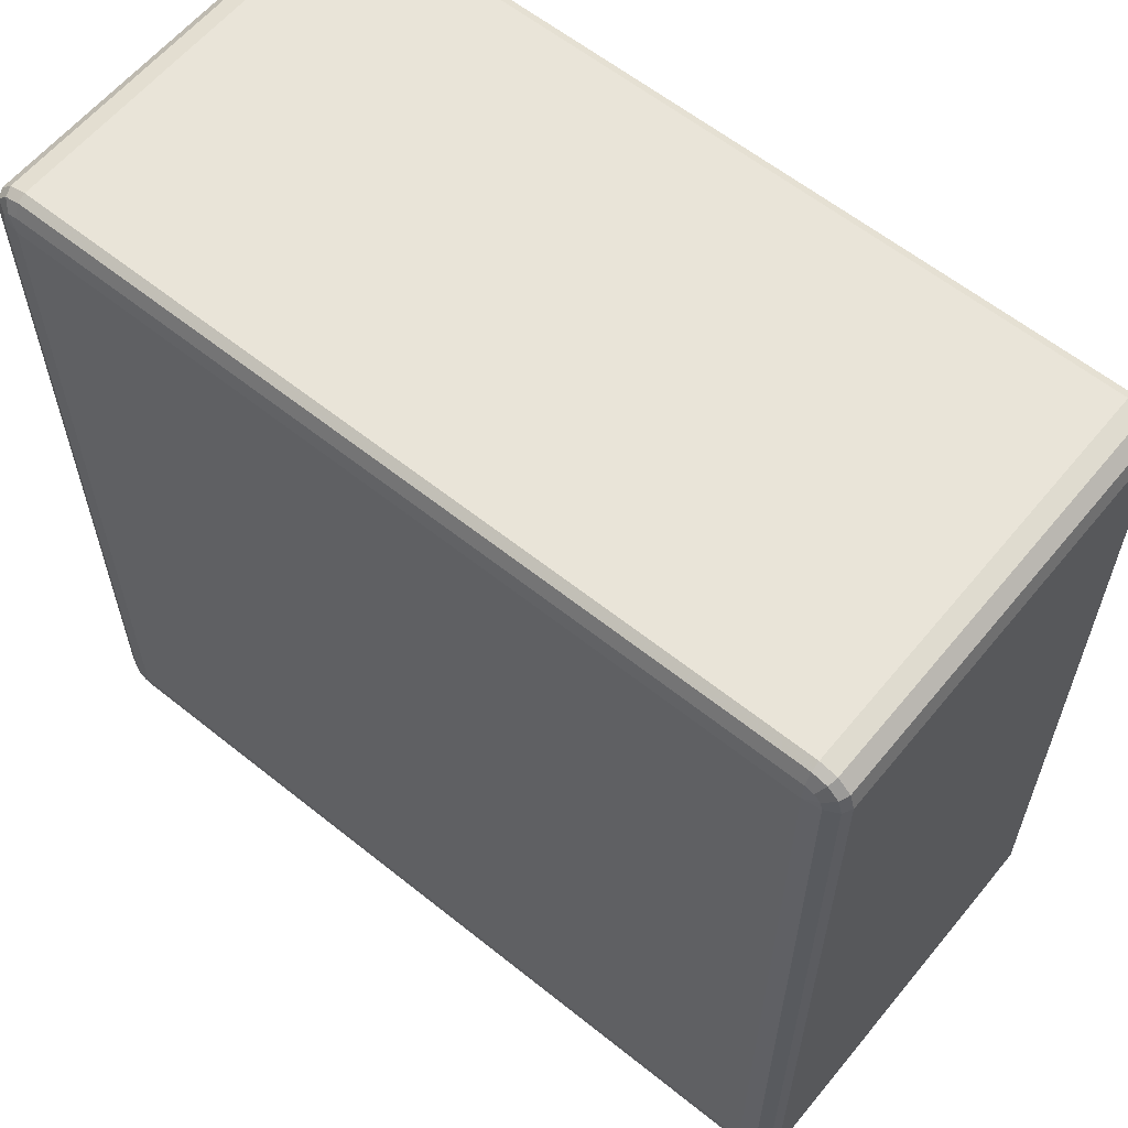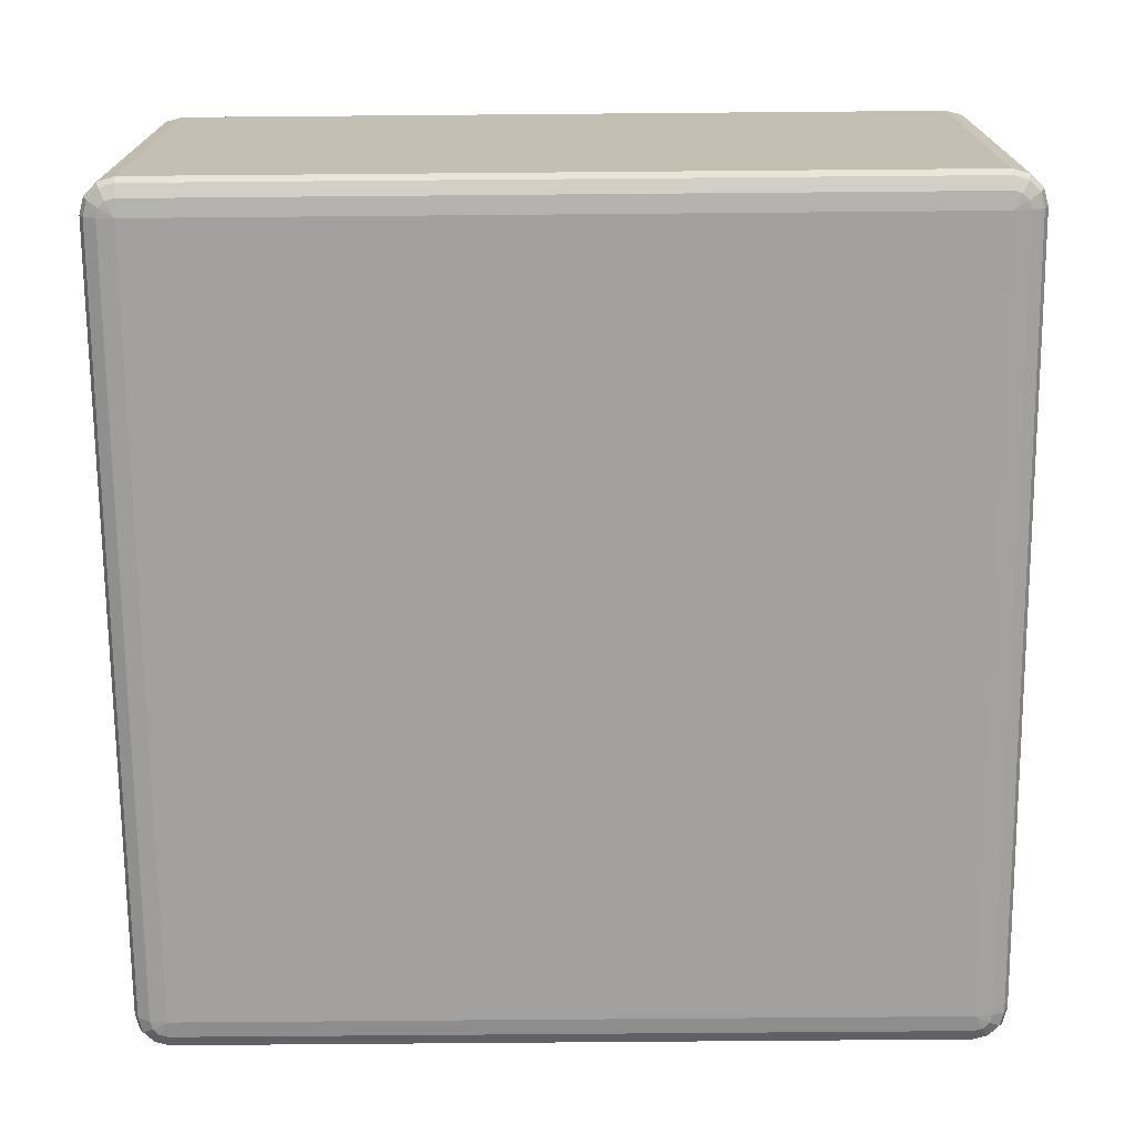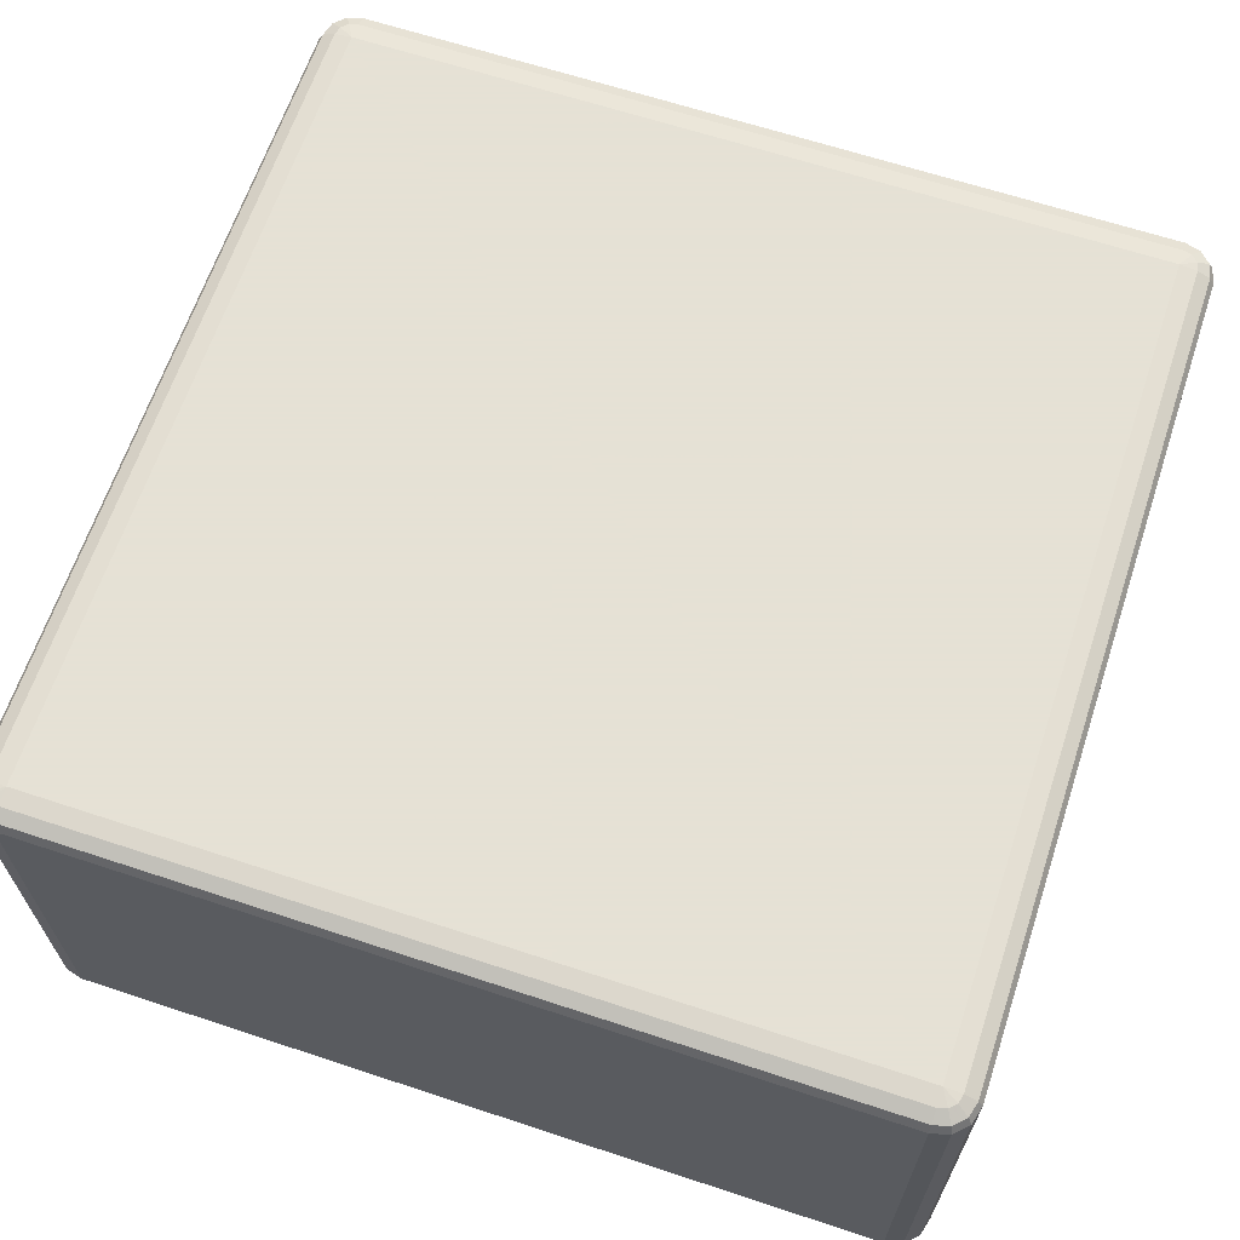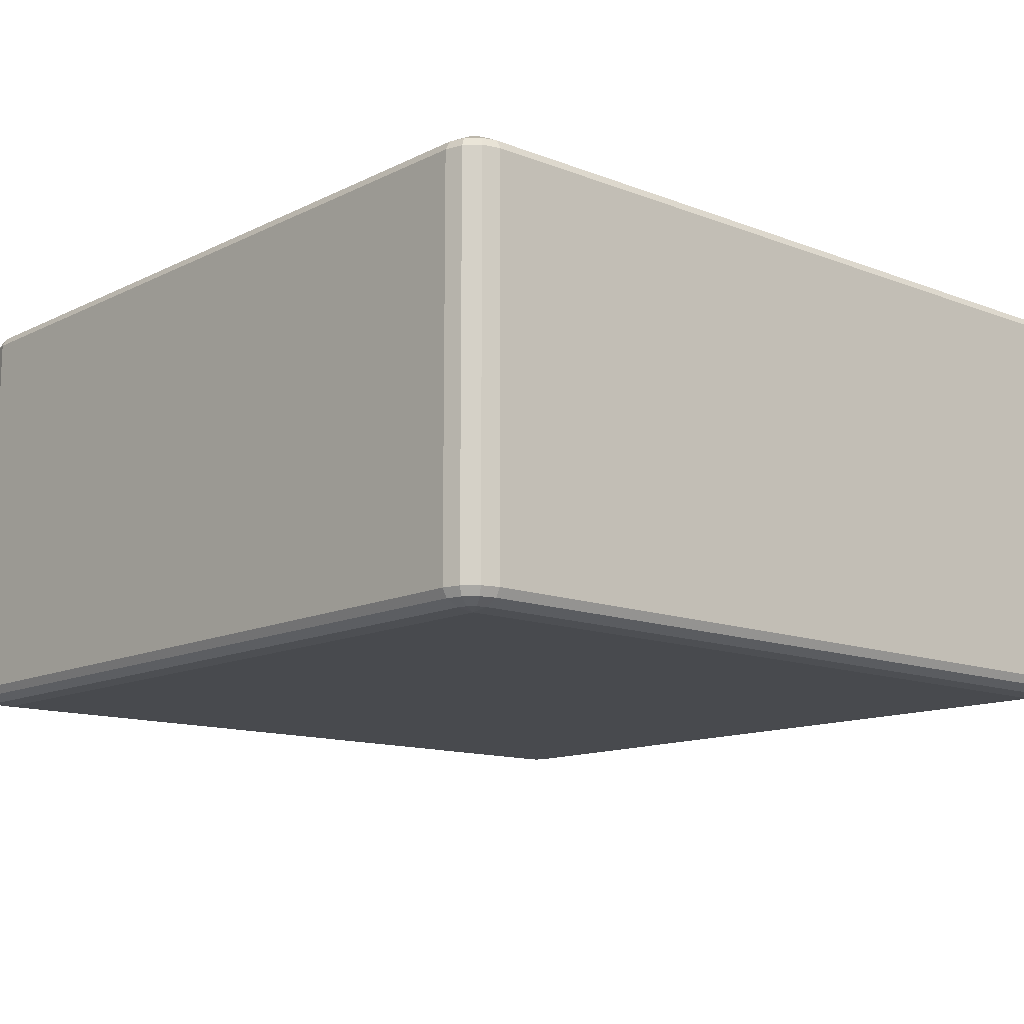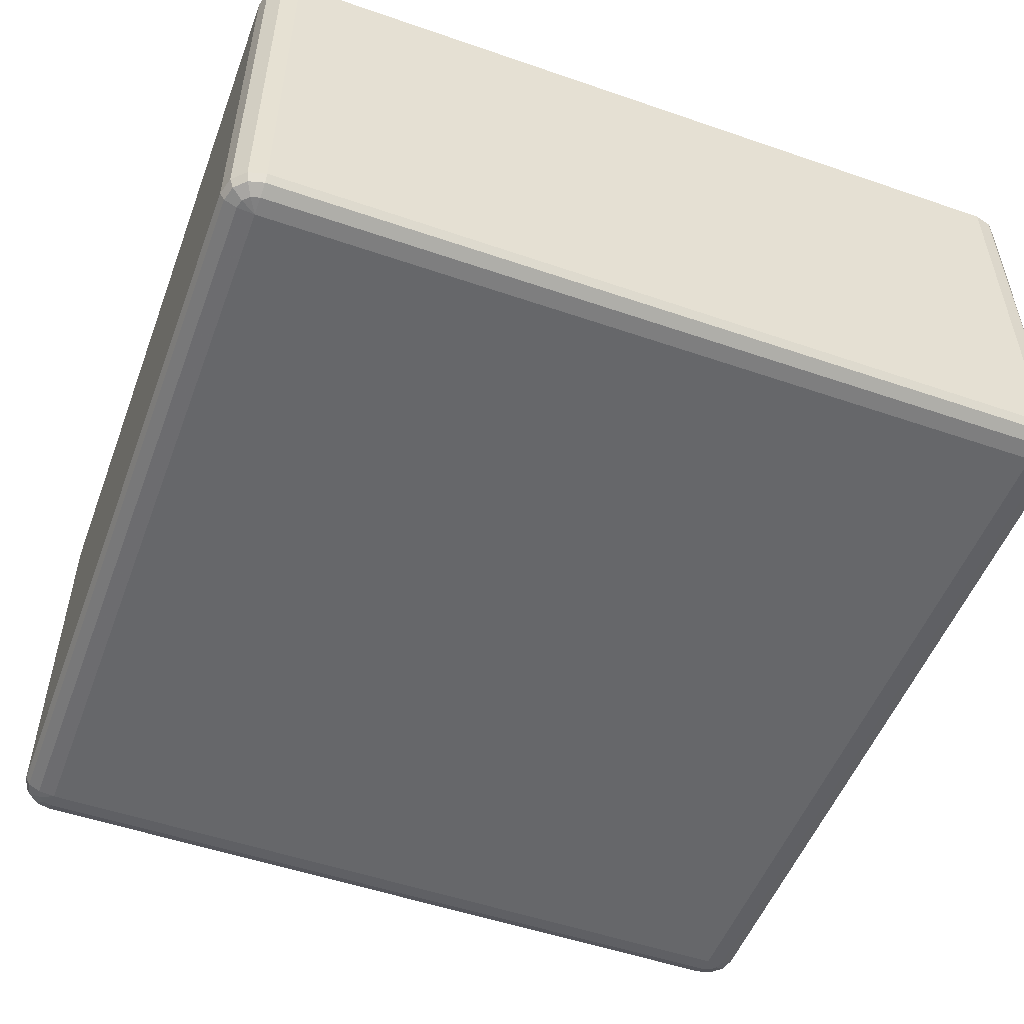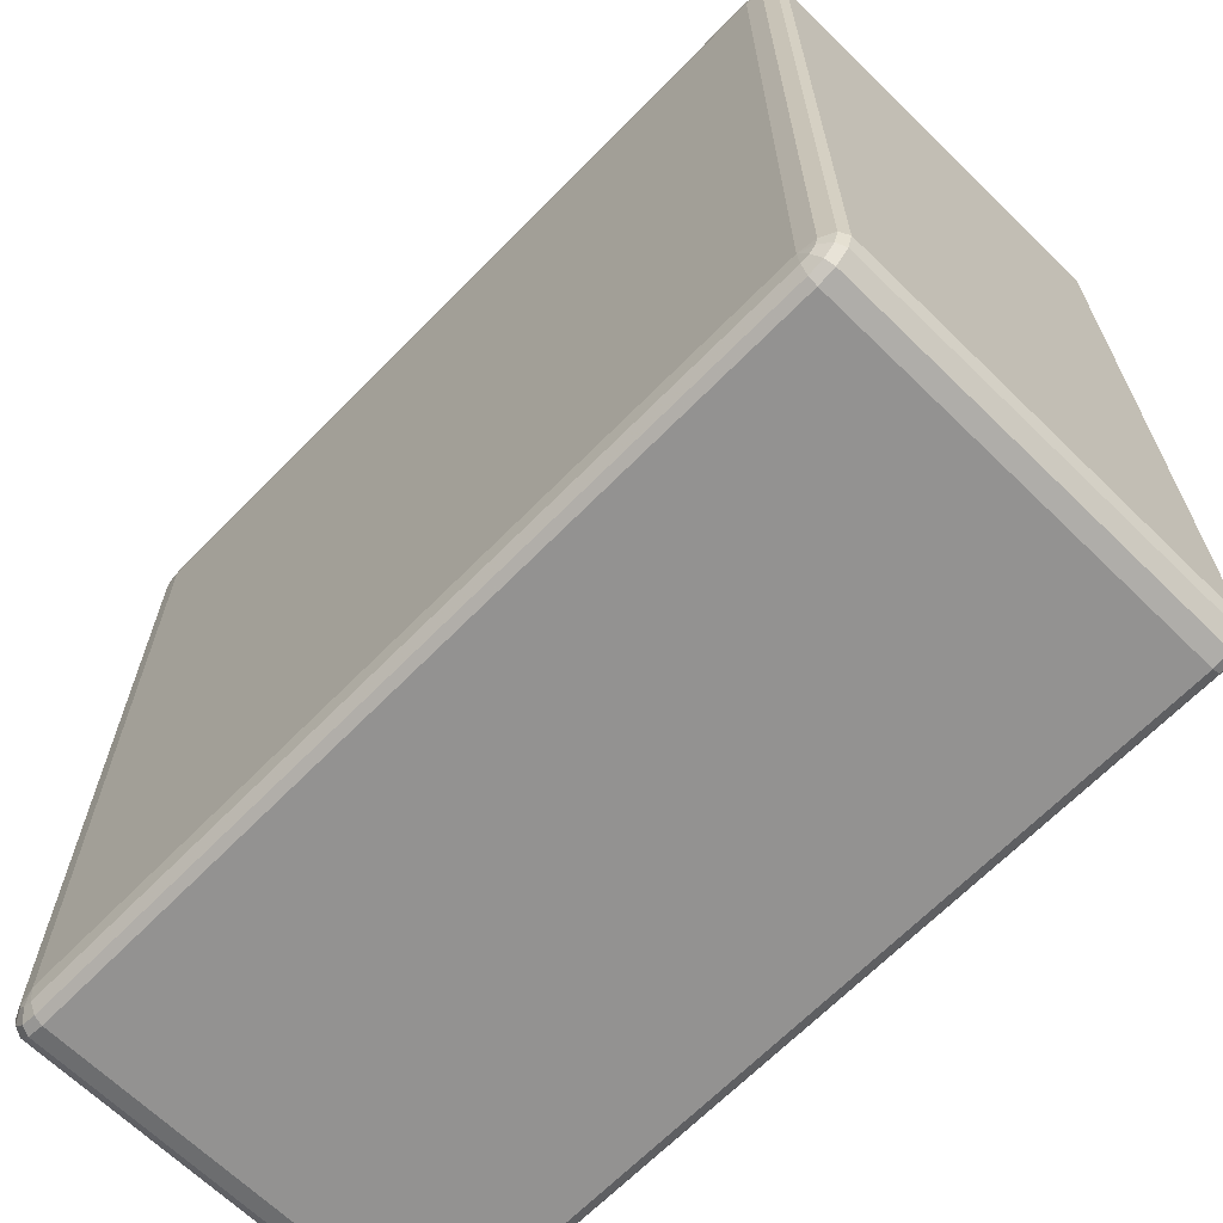
<metadata>
{"format":"obj","ext":"obj","renderer":"f3d","projection":"perspective","resolution":1024,"background":"white","views":[{"elev":60.5,"azim":-140.7,"up":"+Y"},{"elev":-72.2,"azim":90.5,"up":"+Z"},{"elev":64.9,"azim":108.4,"up":"+Z"},{"elev":-12.8,"azim":-41.6,"up":"+Z"},{"elev":-52.1,"azim":159.6,"up":"+Z"},{"elev":-66.4,"azim":45.6,"up":"+Y"}]}
</metadata>
<code>
v 1350 4850 378
v 1350 4850 -82
v 1330 4855 -82
v 1330 4855 378
v 1315 4870 -82
v 1315 4870 378
v 1310 4890 -82
v 1310 4890 378
v 1310 5810 -82
v 1310 5810 378
v 1315 5830 -82
v 1315 5830 378
v 1330 5845 -82
v 1330 5845 378
v 1350 5850 -82
v 1350 5850 378
v 2270 5850 -82
v 2270 5850 378
v 2290 5845 -82
v 2290 5845 378
v 2305 5830 -82
v 2305 5830 378
v 2310 5810 -82
v 2310 5810 378
v 2310 4890 -82
v 2310 4890 378
v 2305 4870 -82
v 2305 4870 378
v 2290 4855 -82
v 2290 4855 378
v 2270 4850 -82
v 2270 4850 378
v 1350 4855 388
v 1333 4860 388
v 2270 4855 388
v 1320 4873 388
v 2287 4860 388
v 1315 4890 388
v 2300 4873 388
v 1315 5810 388
v 2305 4890 388
v 1320 5827 388
v 2305 5810 388
v 1333 5840 388
v 2300 5827 388
v 1350 5845 388
v 2287 5840 388
v 2270 5845 388
v 2280 5827 395.3
v 2270 5830 395.3
v 1350 5830 395.3
v 1340 5827 395.3
v 1350 5810 398
v 1333 5820 395.3
v 1330 5810 395.3
v 2270 5810 398
v 1330 4890 395.3
v 1350 4890 398
v 1333 4880 395.3
v 1340 4873 395.3
v 1350 4870 395.3
v 2270 4890 398
v 2270 4870 395.3
v 2280 4873 395.3
v 2287 4880 395.3
v 2290 4890 395.3
v 2290 5810 395.3
v 2287 5820 395.3
v 1333 4860 -92
v 1350 4855 -92
v 1320 4873 -92
v 2270 4855 -92
v 1315 4890 -92
v 2287 4860 -92
v 1315 5810 -92
v 2300 4873 -92
v 1320 5827 -92
v 2305 4890 -92
v 1333 5840 -92
v 2305 5810 -92
v 1350 5845 -92
v 2300 5827 -92
v 2270 5845 -92
v 2287 5840 -92
v 2270 5830 -99.32
v 2280 5827 -99.32
v 2287 5820 -99.32
v 2290 5810 -99.32
v 2270 5810 -102
v 2290 4890 -99.32
v 1350 5830 -99.32
v 2287 4880 -99.32
v 1340 5827 -99.32
v 2280 4873 -99.32
v 1333 5820 -99.32
v 1350 5810 -102
v 1330 5810 -99.32
v 1330 4890 -99.32
v 2270 4890 -102
v 1350 4890 -102
v 1333 4880 -99.32
v 2270 4870 -99.32
v 1340 4873 -99.32
v 1350 4870 -99.32
f 3 2 1
f 1 4 3
f 5 3 4
f 4 6 5
f 7 5 6
f 6 8 7
f 9 7 8
f 8 10 9
f 11 9 10
f 10 12 11
f 13 11 12
f 12 14 13
f 15 13 14
f 14 16 15
f 17 15 16
f 16 18 17
f 19 17 18
f 18 20 19
f 21 19 20
f 20 22 21
f 23 21 22
f 22 24 23
f 25 23 24
f 24 26 25
f 27 25 26
f 26 28 27
f 29 27 28
f 28 30 29
f 31 29 30
f 30 32 31
f 2 31 32
f 32 1 2
f 4 1 33
f 33 34 4
f 6 4 34
f 35 33 1
f 1 32 35
f 34 36 6
f 8 6 36
f 37 35 32
f 32 30 37
f 36 38 8
f 10 8 38
f 39 37 30
f 30 28 39
f 38 40 10
f 12 10 40
f 41 39 28
f 28 26 41
f 40 42 12
f 14 12 42
f 43 41 26
f 26 24 43
f 42 44 14
f 16 14 44
f 45 43 24
f 24 22 45
f 44 46 16
f 18 16 46
f 47 45 22
f 22 20 47
f 20 18 48
f 48 47 20
f 46 48 18
f 45 47 49
f 47 48 50
f 50 49 47
f 48 46 51
f 51 50 48
f 52 51 46
f 46 44 52
f 50 51 53
f 51 52 53
f 54 52 44
f 52 54 53
f 44 42 54
f 55 54 42
f 54 55 53
f 42 40 55
f 53 56 50
f 49 50 56
f 57 55 40
f 40 38 57
f 58 53 55
f 55 57 58
f 56 53 58
f 59 57 38
f 57 59 58
f 38 36 59
f 60 59 36
f 59 60 58
f 36 34 60
f 61 60 34
f 60 61 58
f 34 33 61
f 62 58 61
f 58 62 56
f 63 61 33
f 61 63 62
f 33 35 63
f 64 63 35
f 63 64 62
f 35 37 64
f 65 64 37
f 64 65 62
f 37 39 65
f 65 66 62
f 66 65 39
f 56 62 66
f 39 41 66
f 67 66 41
f 66 67 56
f 41 43 67
f 67 68 56
f 68 67 43
f 68 49 56
f 43 45 68
f 49 68 45
f 2 3 69
f 69 70 2
f 31 2 70
f 71 69 3
f 3 5 71
f 70 72 31
f 29 31 72
f 73 71 5
f 5 7 73
f 72 74 29
f 27 29 74
f 75 73 7
f 7 9 75
f 74 76 27
f 25 27 76
f 77 75 9
f 9 11 77
f 76 78 25
f 23 25 78
f 79 77 11
f 11 13 79
f 78 80 23
f 21 23 80
f 81 79 13
f 13 15 81
f 80 82 21
f 19 21 82
f 83 81 15
f 15 17 83
f 17 19 84
f 84 83 17
f 82 84 19
f 81 83 85
f 83 84 86
f 86 85 83
f 84 82 87
f 87 86 84
f 88 87 82
f 82 80 88
f 87 89 86
f 88 89 87
f 86 89 85
f 90 88 80
f 80 78 90
f 85 91 81
f 91 85 89
f 79 81 91
f 92 90 78
f 78 76 92
f 91 93 79
f 77 79 93
f 94 92 76
f 76 74 94
f 93 95 77
f 75 77 95
f 91 96 93
f 93 96 95
f 89 96 91
f 95 97 75
f 95 96 97
f 73 75 97
f 97 98 73
f 98 97 96
f 71 73 98
f 96 89 99
f 99 89 88
f 88 90 99
f 92 99 90
f 94 99 92
f 96 100 98
f 99 100 96
f 98 101 71
f 98 100 101
f 69 71 101
f 102 99 94
f 100 99 102
f 102 94 74
f 74 72 102
f 101 103 69
f 101 100 103
f 70 69 103
f 102 104 100
f 103 100 104
f 104 102 72
f 103 104 70
f 72 70 104

</code>
